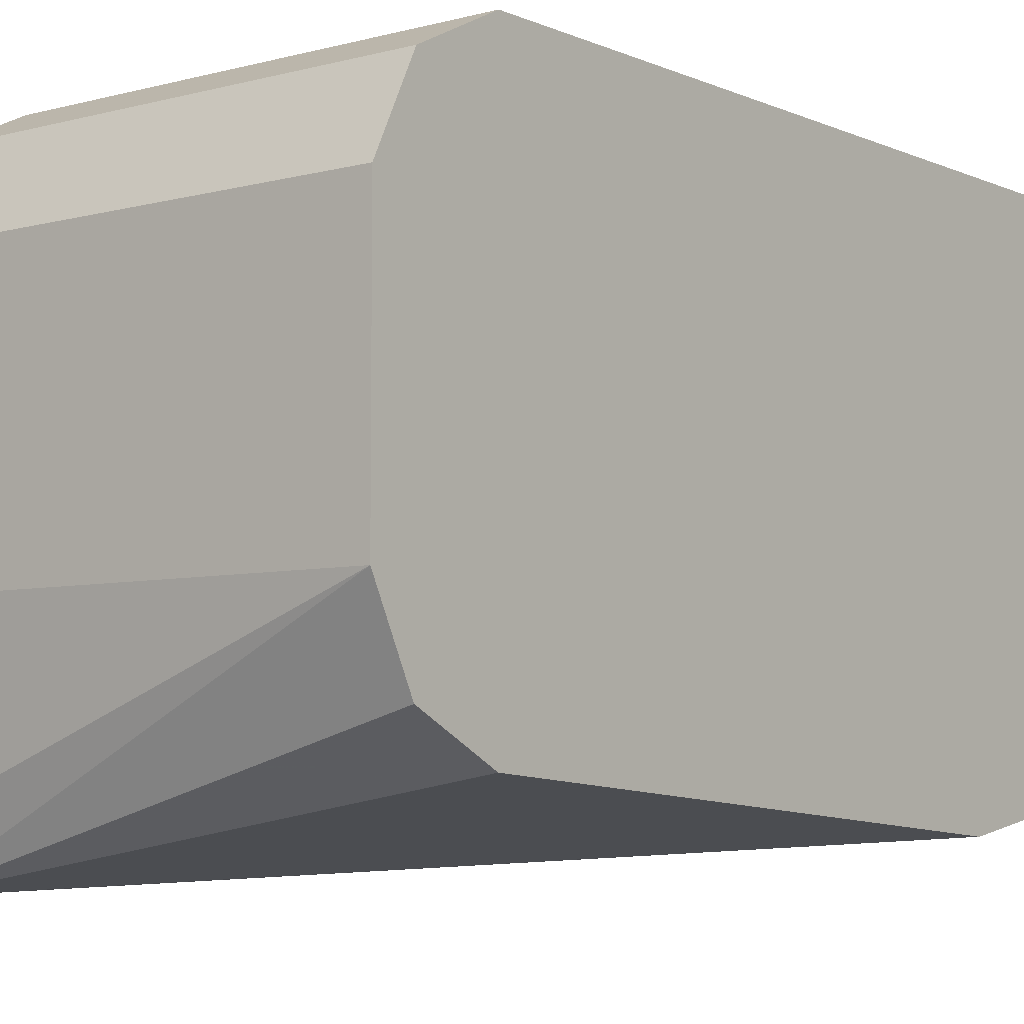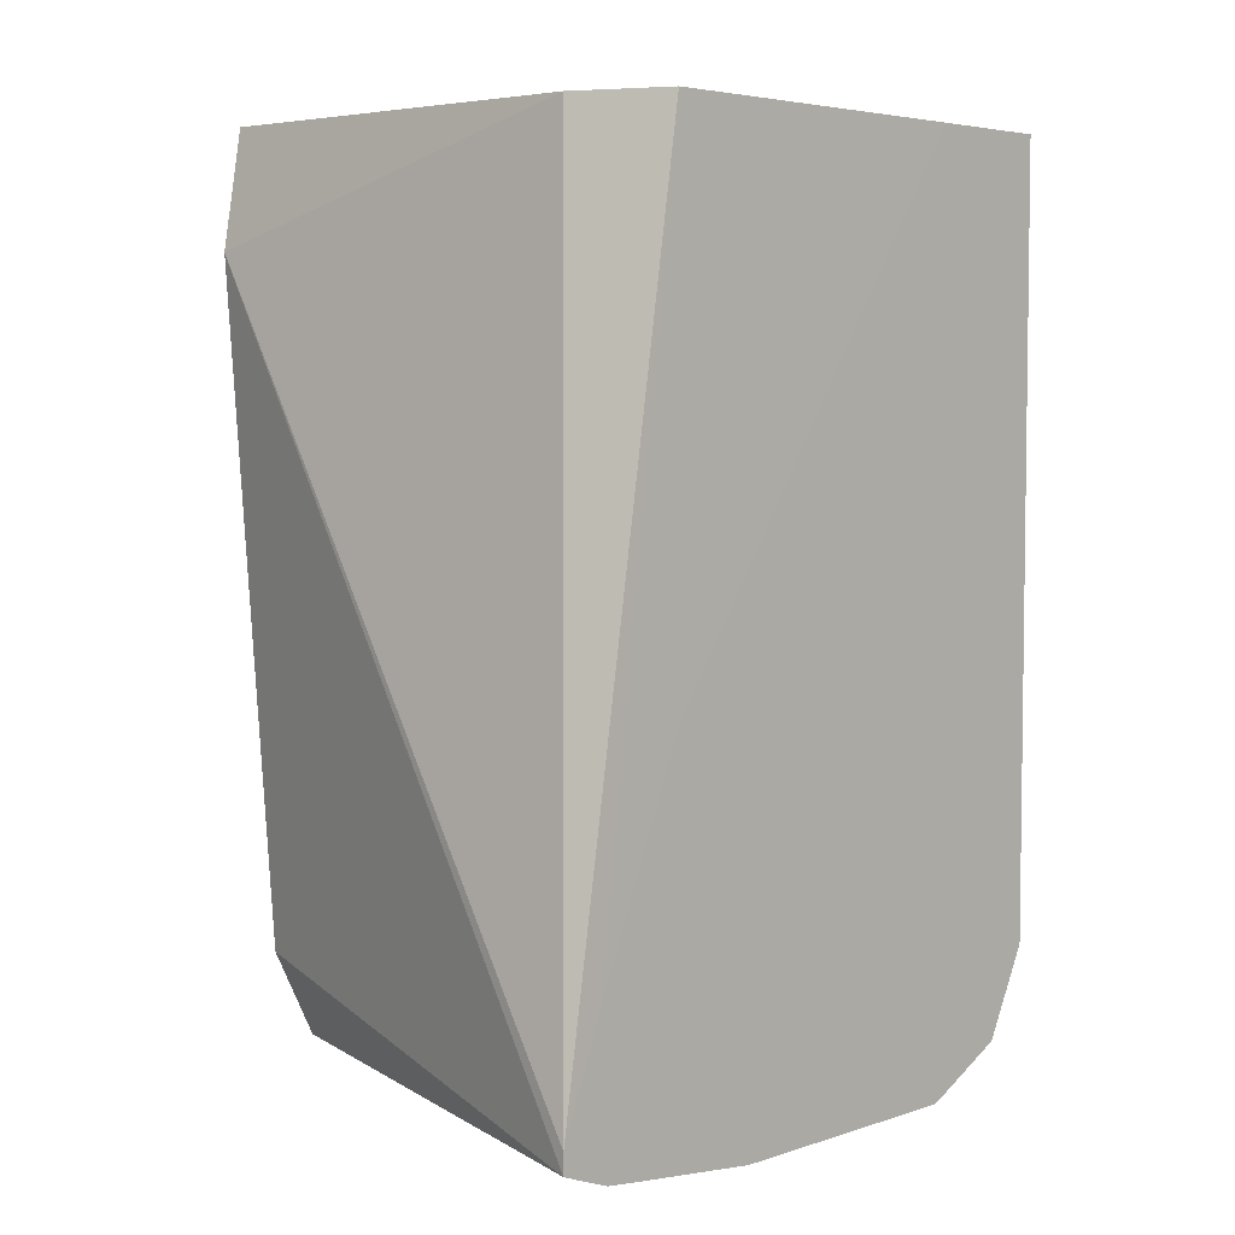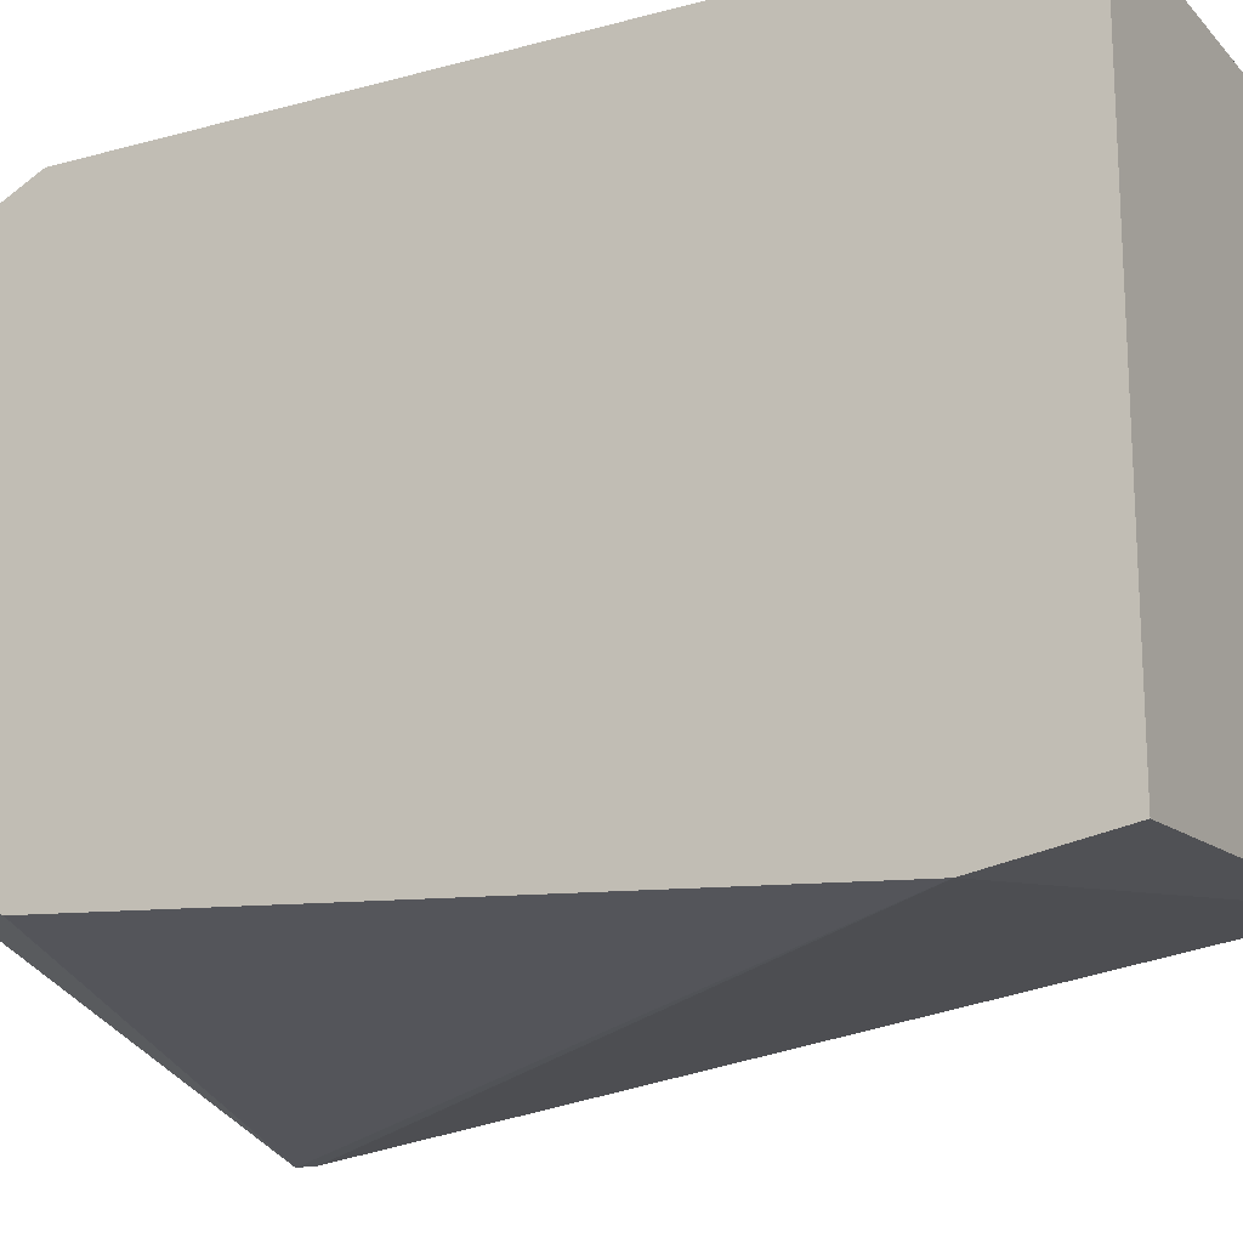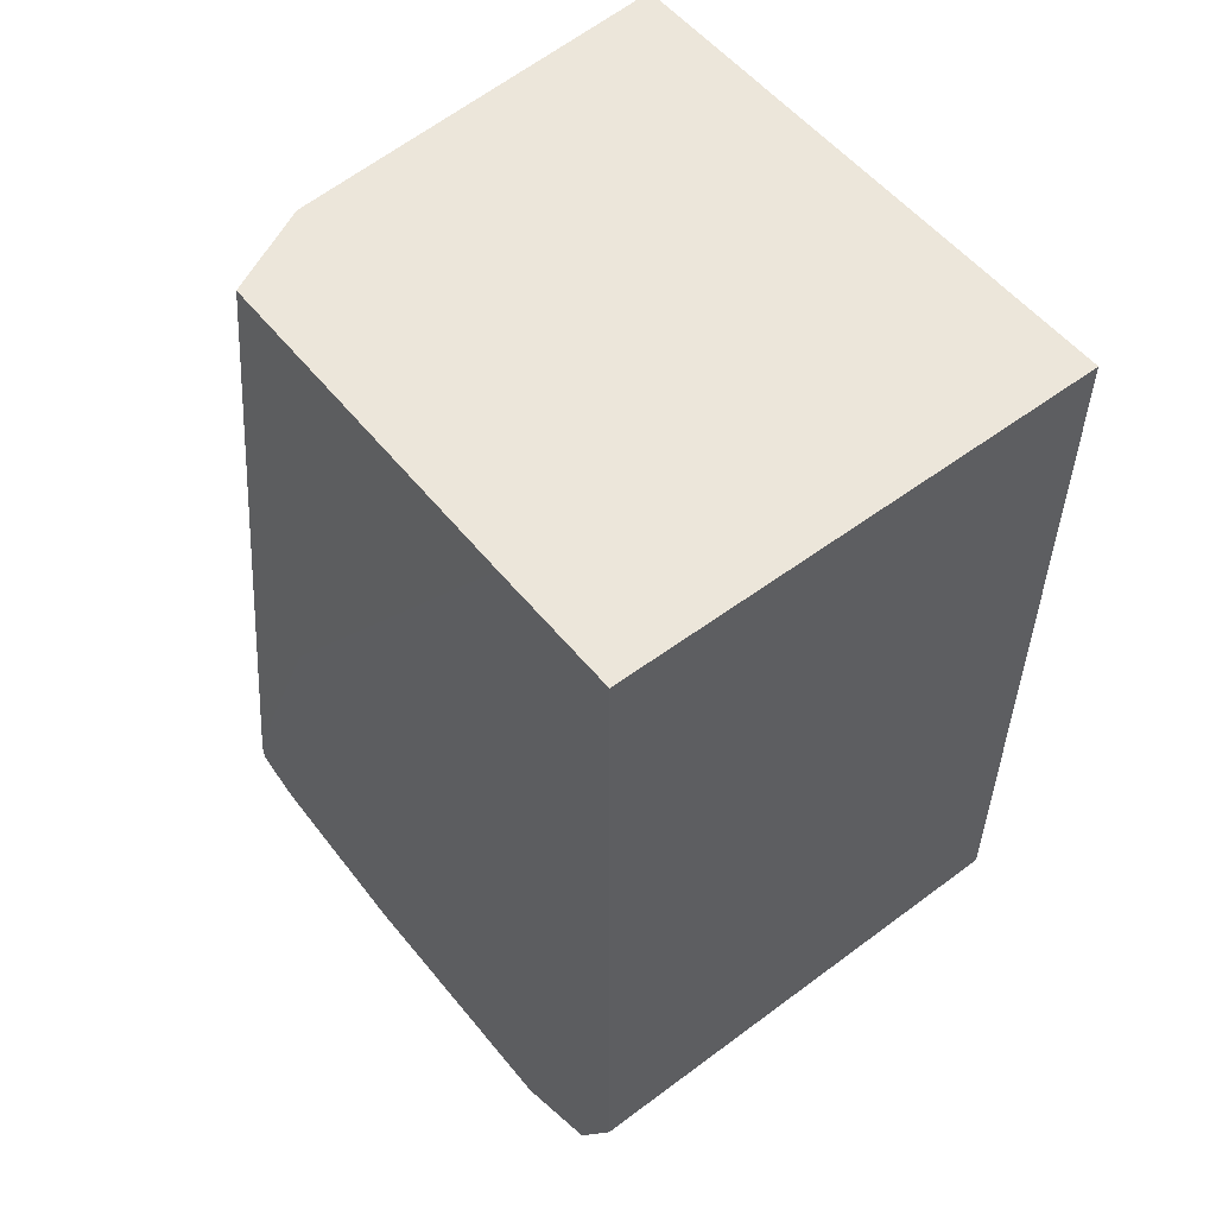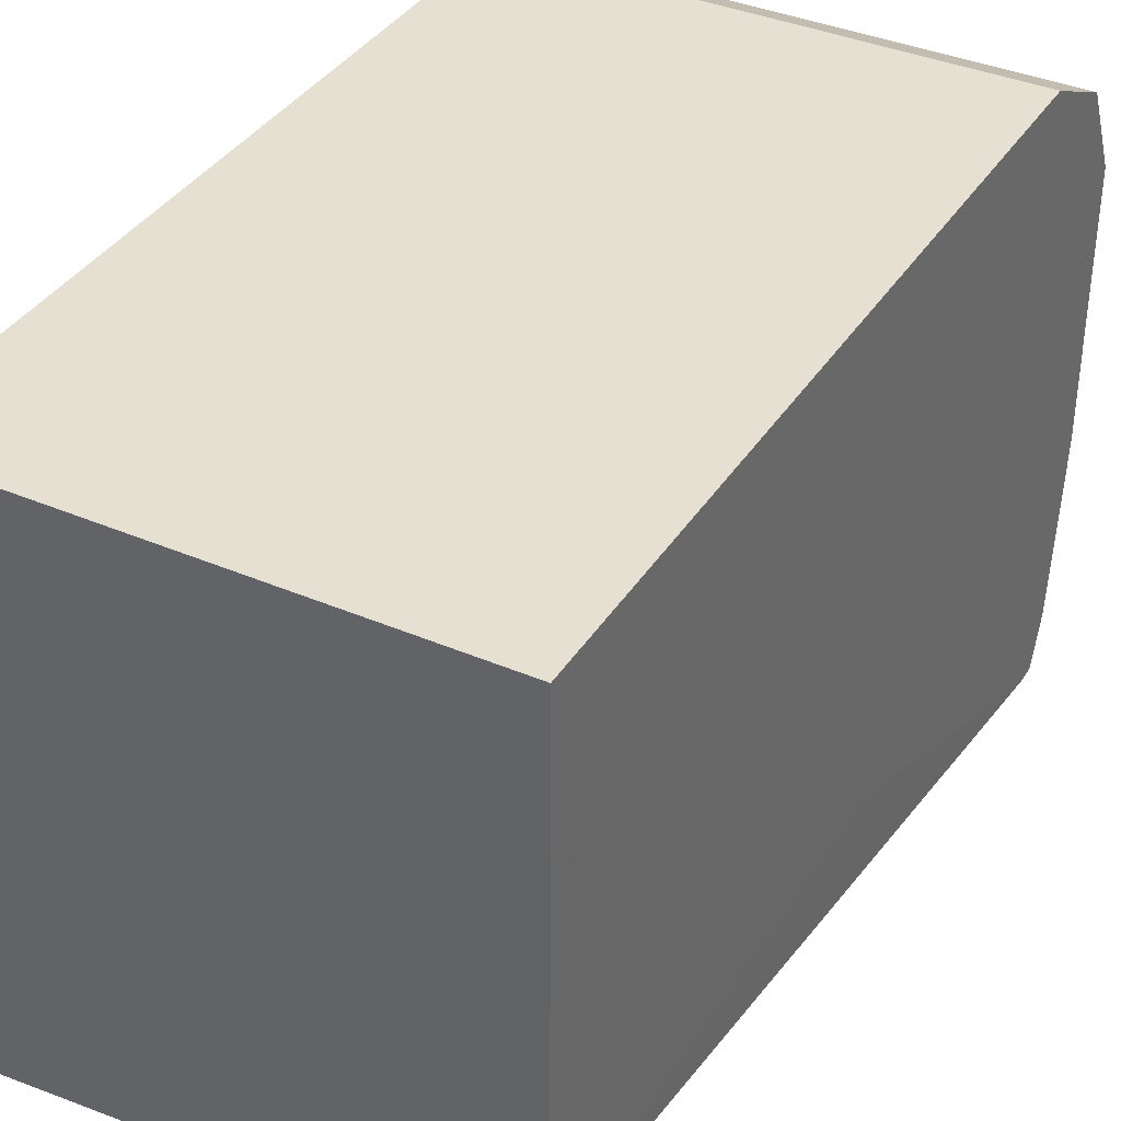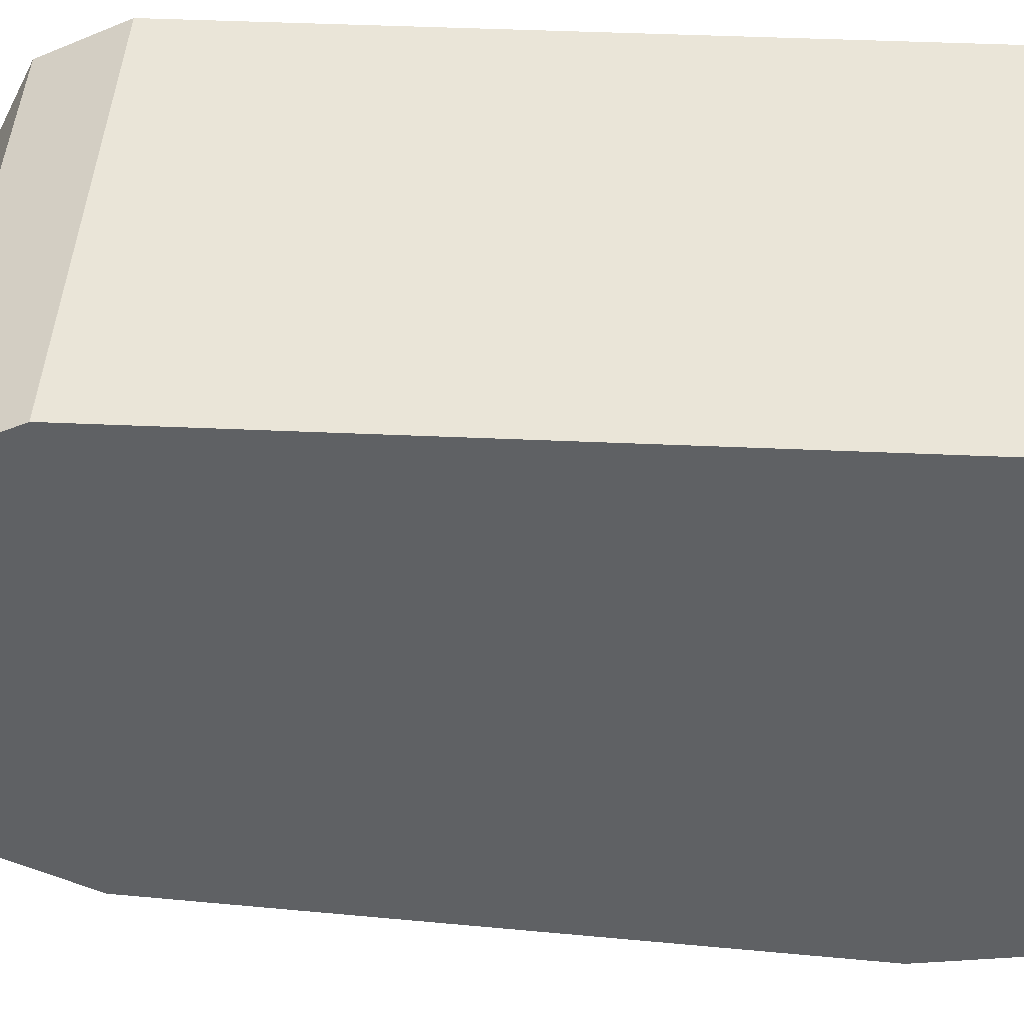
<metadata>
{"format":"obj","ext":"obj","renderer":"f3d","projection":"perspective","resolution":1024,"background":"white","views":[{"elev":-5.9,"azim":-141.6,"up":"+Y"},{"elev":4.7,"azim":44.4,"up":"+Z"},{"elev":-17.7,"azim":-61.8,"up":"+Y"},{"elev":54.5,"azim":141.7,"up":"+Z"},{"elev":37.6,"azim":28.8,"up":"+Y"},{"elev":44.5,"azim":-87.0,"up":"+Y"}]}
</metadata>
<code>
v 0.6156 0.6566 -0.1876
v 0.6156 0.6468 -0.2072
v 0.5005 0.6565 -0.1878
v 0.5005 0.6566 -0.1876
v 0.6156 0.6566 -0.004081
v 0.5005 0.6462 -0.2084
v 0.6156 0.6462 -0.2084
v 0.5005 0.6566 -0.004081
v 0.6156 0.6254 -0.004081
v 0.5005 0.6254 -0.2189
v 0.6156 0.6254 -0.2189
v 0.5005 0.5246 -0.004081
v 0.6149 0.542 -0.004081
v 0.6156 0.5419 -0.1264
v 0.5005 0.5628 -0.2189
v 0.6156 0.5628 -0.2189
v 0.5941 0.5316 -0.004081
v 0.5005 0.5199 -0.03129
v 0.5968 0.5329 -0.004081
v 0.6156 0.5101 -0.2047
v 0.6156 0.5205 -0.1778
v 0.6156 0.5316 -0.2152
v 0.6156 0.5218 -0.214
v 0.6156 0.5101 -0.2096
v 0.5005 0.542 -0.2084
v 0.5005 0.5199 -0.03144
v 0.5005 0.5316 -0.1876
v 0.5005 0.5316 -0.1877
f 12 18 17
f 10 16 15
f 10 11 16
f 9 13 14
f 5 13 9
f 6 7 11
f 5 19 13
f 5 17 19
f 13 19 20
f 5 12 17
f 6 11 10
f 13 20 21
f 17 20 19
f 15 16 22
f 15 22 23
f 15 23 24
f 15 24 25
f 17 18 20
f 18 26 24
f 18 24 20
f 24 26 27
f 24 27 28
f 24 28 25
f 5 8 12
f 13 21 14
f 3 8 4
f 3 6 10
f 3 18 12
f 1 2 3
f 1 3 4
f 1 4 8
f 1 8 5
f 1 5 9
f 3 12 8
f 1 14 21
f 1 21 20
f 1 20 24
f 1 24 23
f 1 23 22
f 1 22 16
f 1 9 14
f 1 11 7
f 1 16 11
f 3 26 18
f 3 27 26
f 3 25 28
f 3 15 25
f 3 28 27
f 2 7 6
f 2 6 3
f 1 7 2
f 3 10 15

</code>
